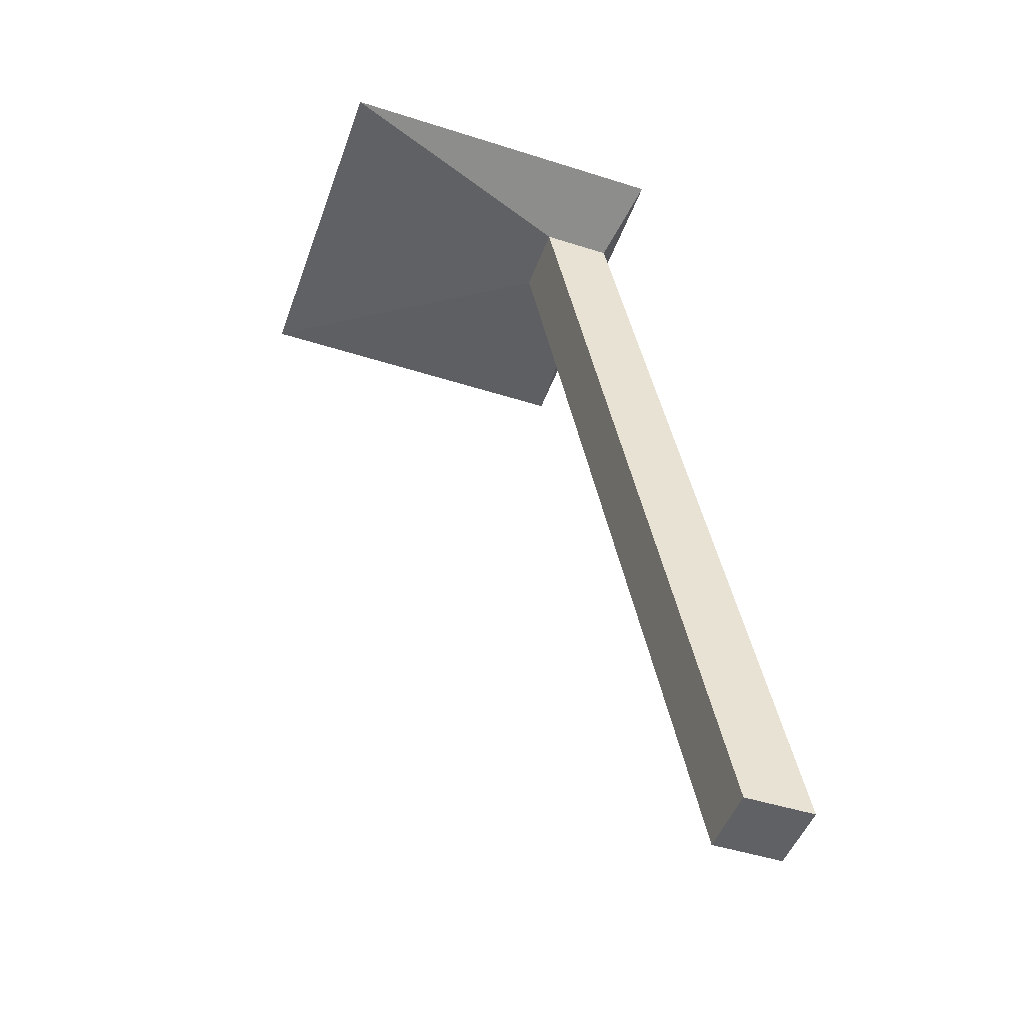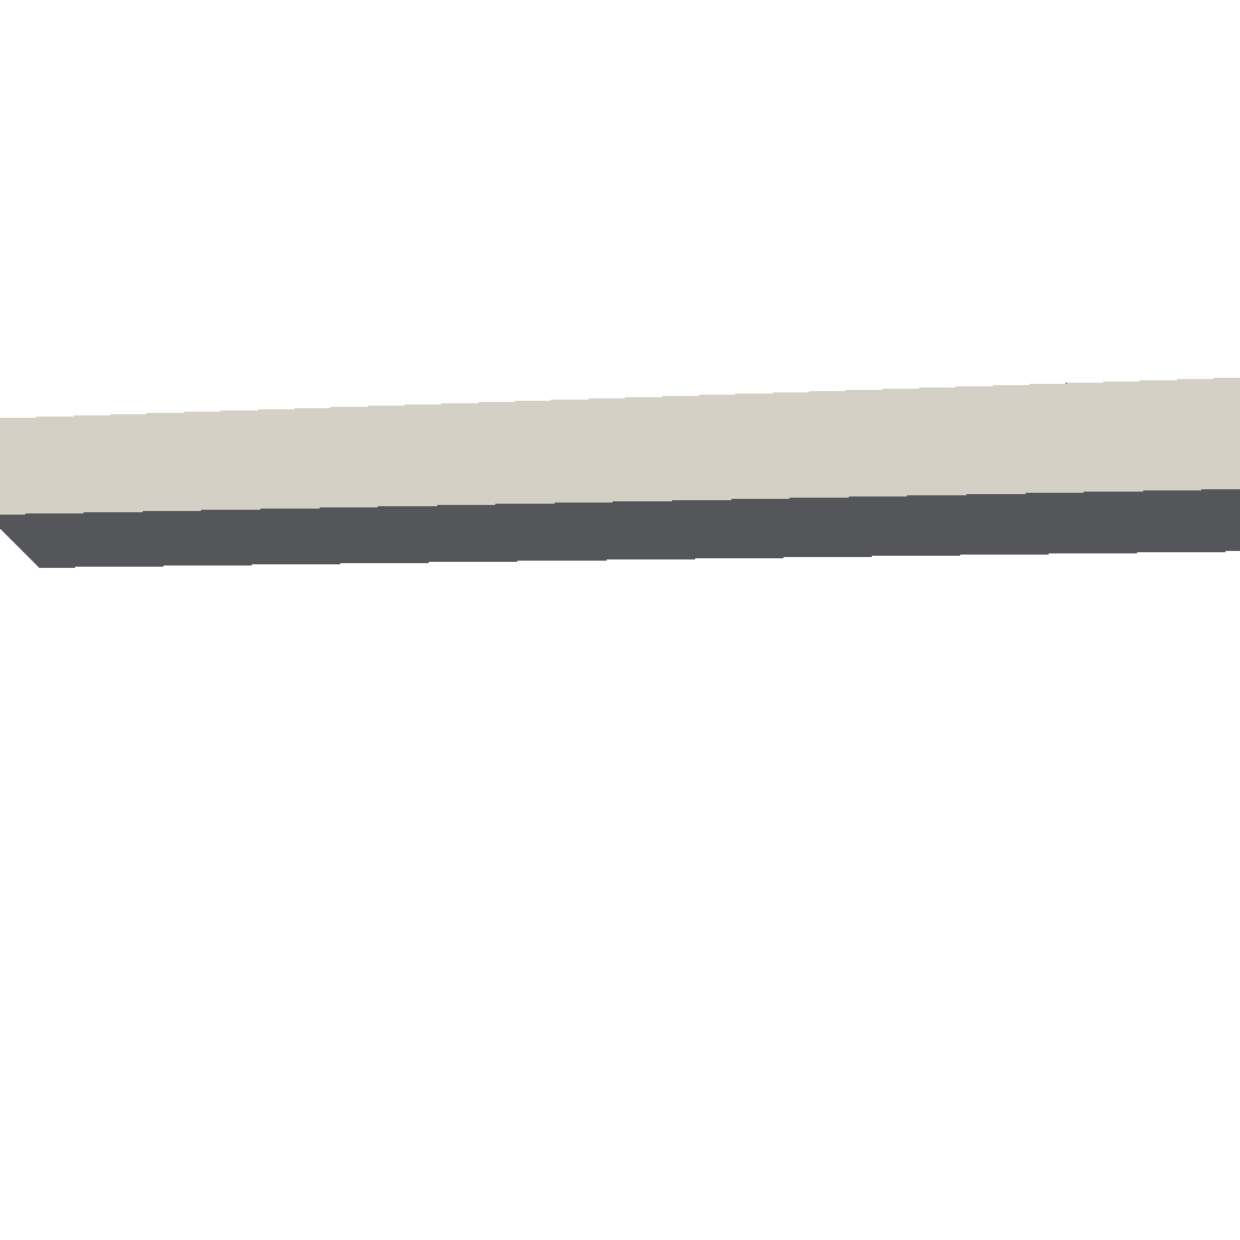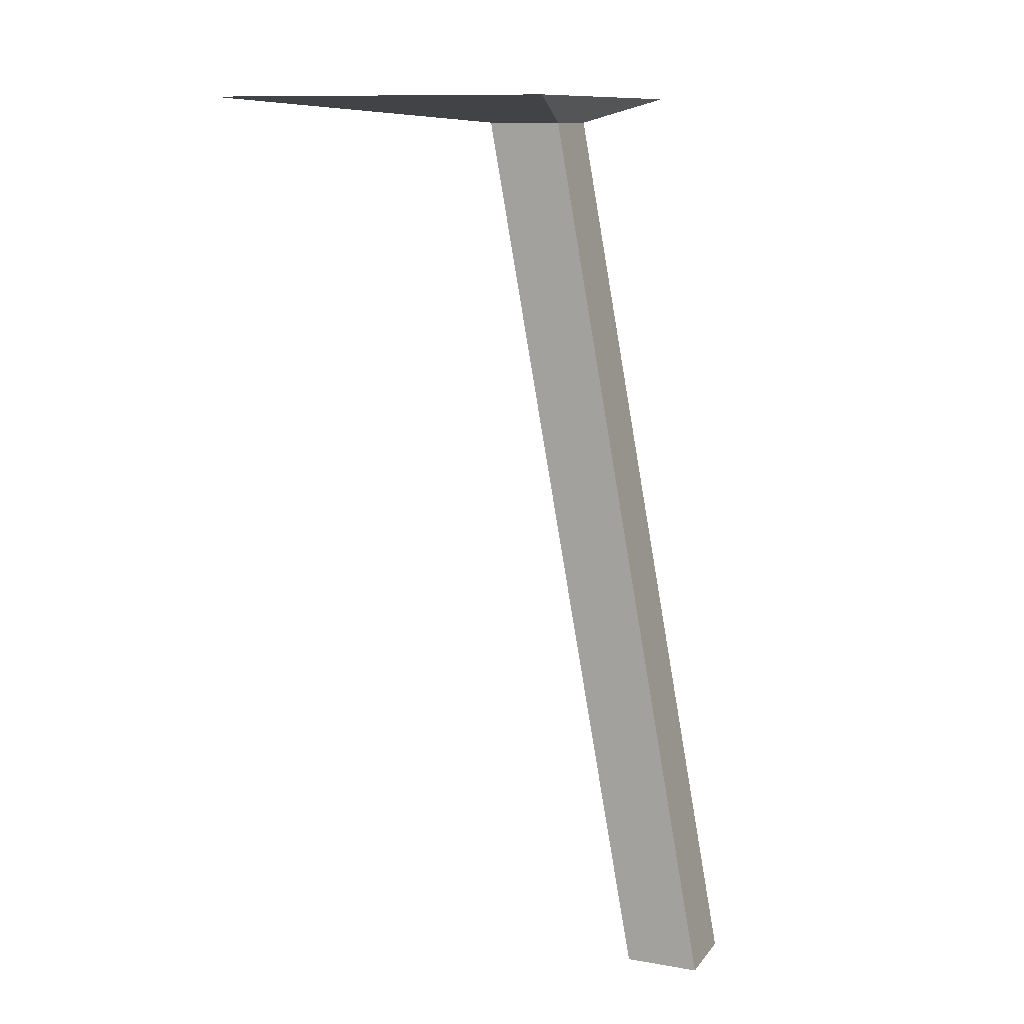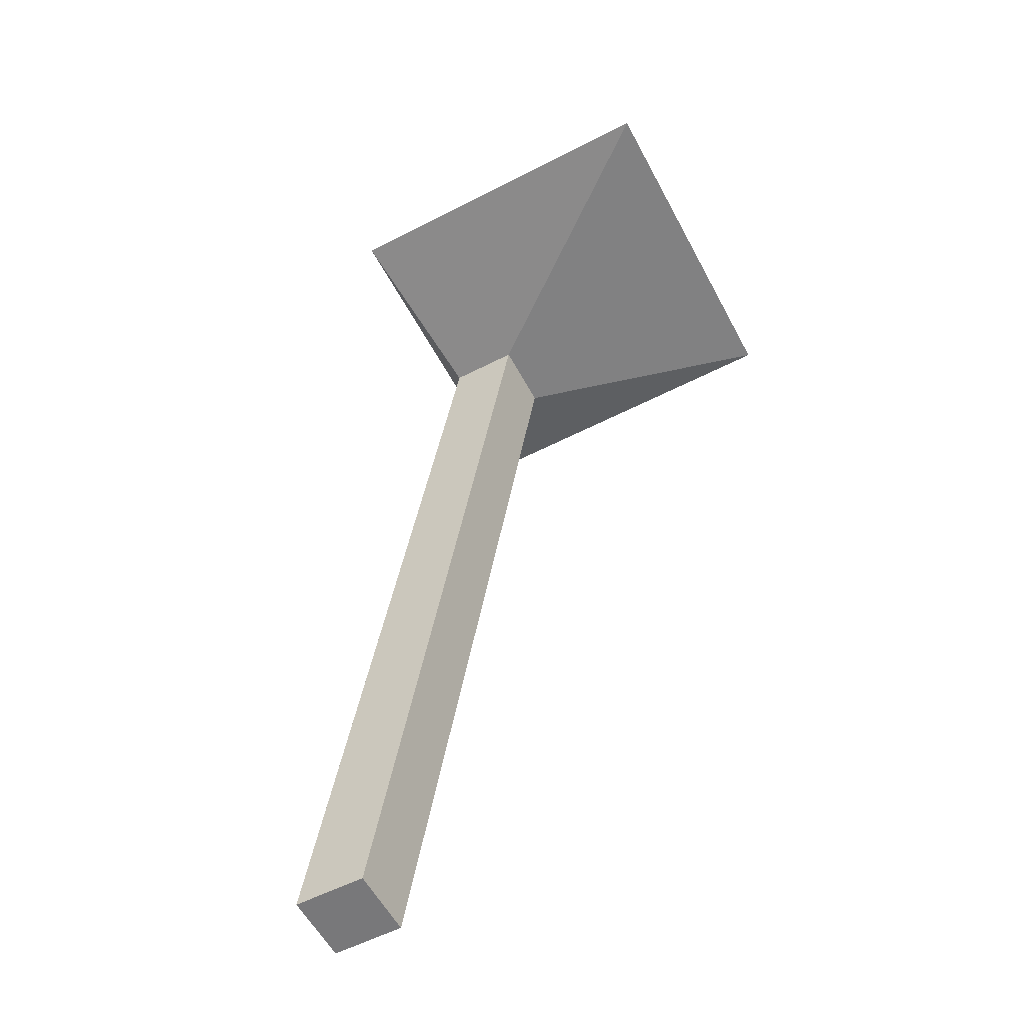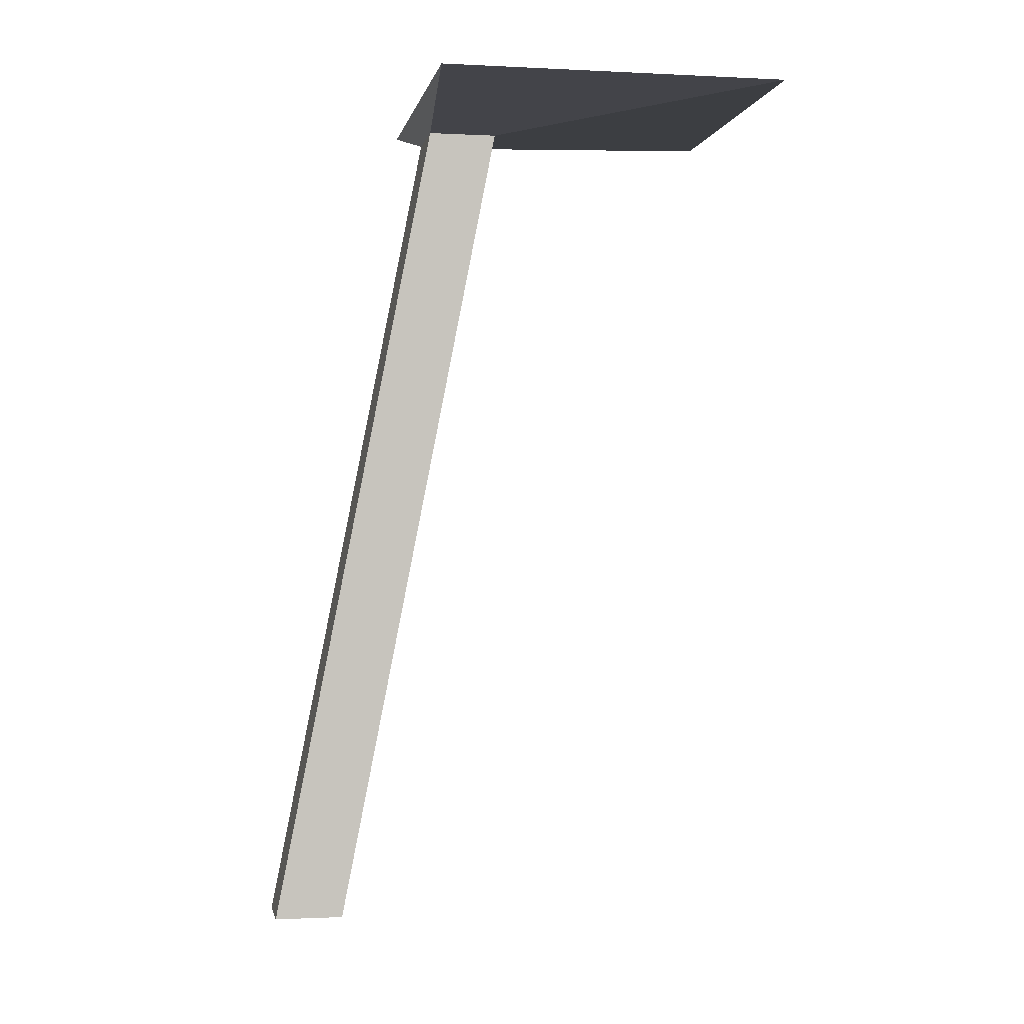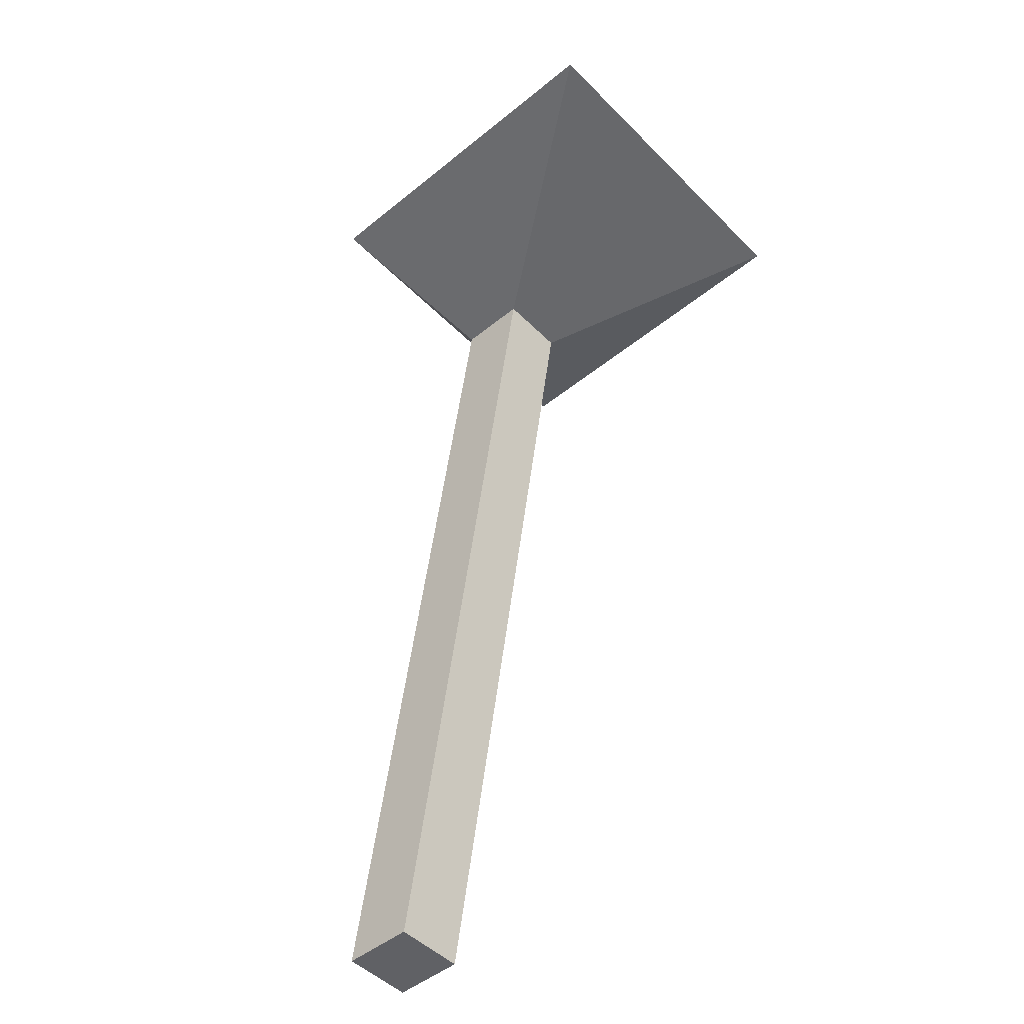
<metadata>
{"format":"obj","ext":"obj","renderer":"f3d","projection":"perspective","resolution":1024,"background":"white","views":[{"elev":-48.4,"azim":-109.5,"up":"+Y"},{"elev":-28.9,"azim":109.6,"up":"+Z"},{"elev":11.4,"azim":-67.4,"up":"+Y"},{"elev":-57.6,"azim":118.0,"up":"+Y"},{"elev":-1.2,"azim":79.4,"up":"+Y"},{"elev":-48.5,"azim":132.1,"up":"+Y"}]}
</metadata>
<code>
o Cube_Cube.001
v -0.0567 -0.0567 0.0567
v -0.02033 1.295 -0.2032
v -0.0567 -0.0567 -0.0567
v -0.02033 1.295 -0.3166
v 0.0567 -0.0567 0.0567
v 0.09306 1.295 -0.2032
v 0.0567 -0.0567 -0.0567
v 0.09306 1.295 -0.3166
v -0.1565 1.336 -0.1761
v -0.1565 1.336 -0.7391
v 0.4064 1.336 -0.7391
v 0.4064 1.336 -0.1761
f 1 2 4 3
f 3 4 8 7
f 7 8 6 5
f 5 6 2 1
f 3 7 5 1
f 8 4 10 11
f 11 10 9 12
f 6 8 11 12
f 4 2 9 10
f 2 6 12 9

</code>
